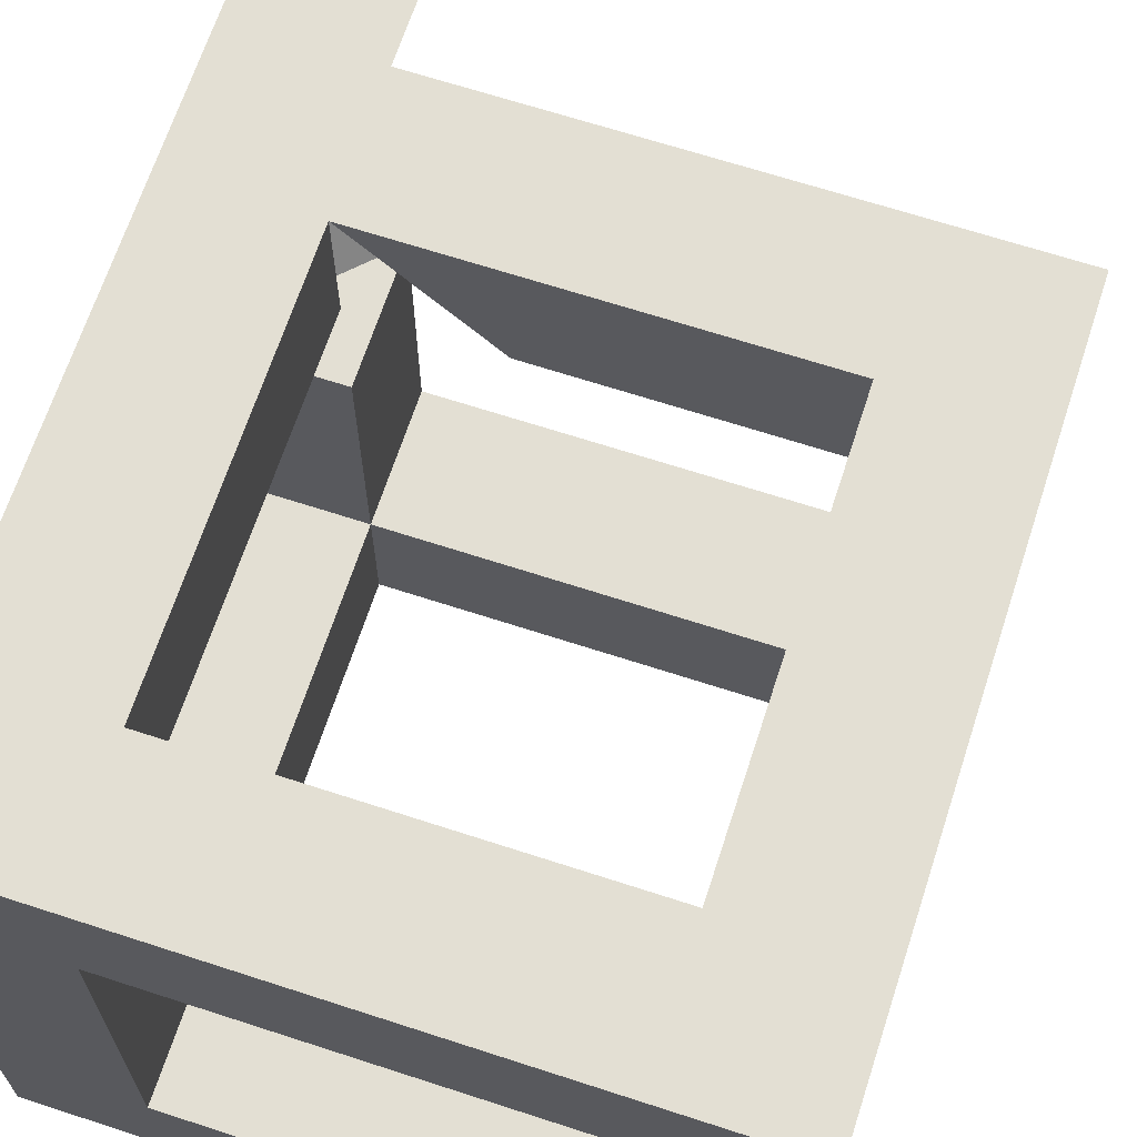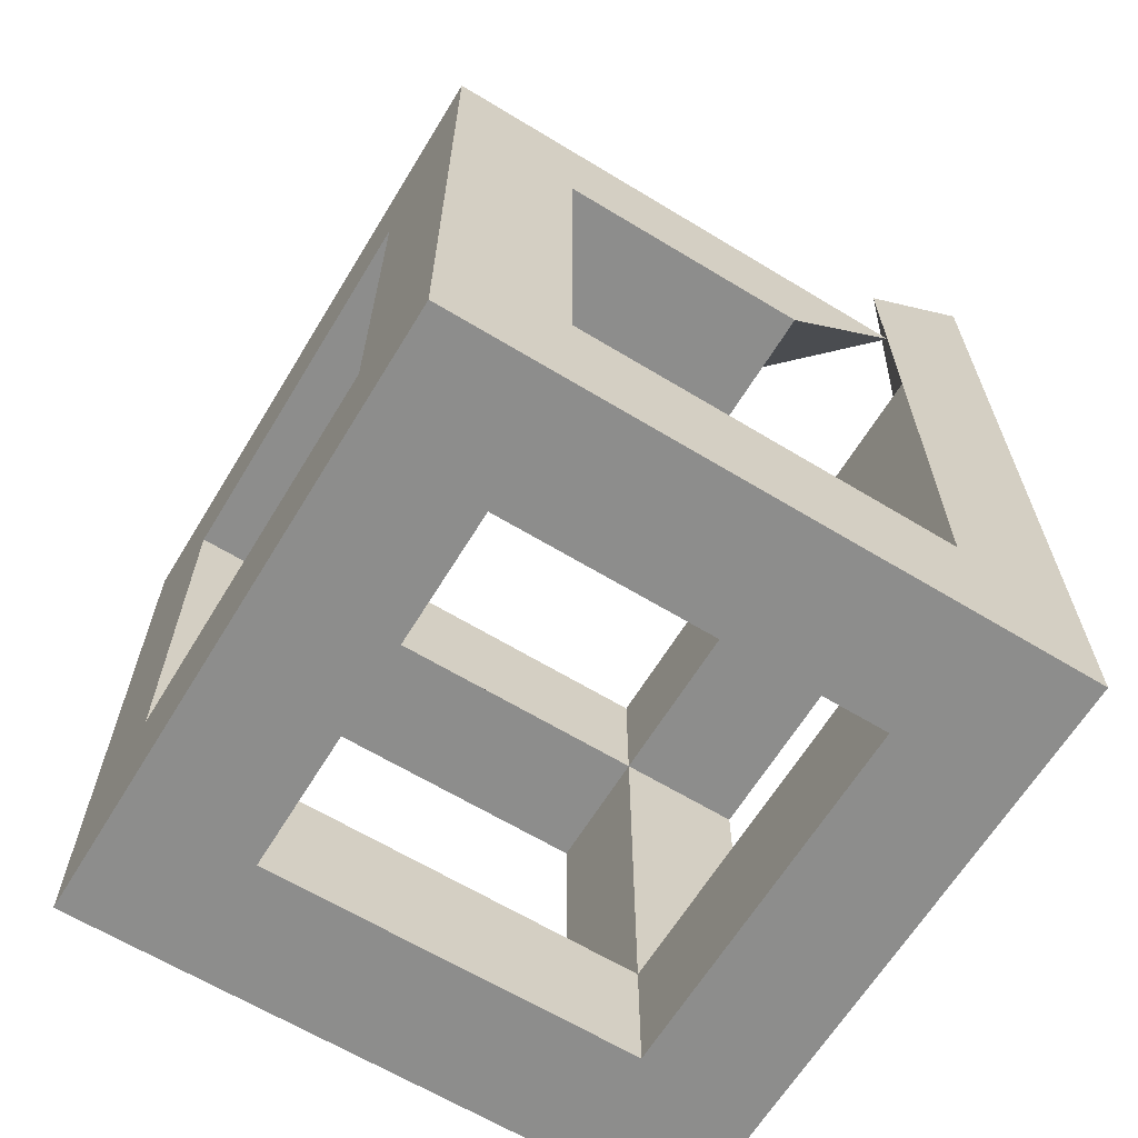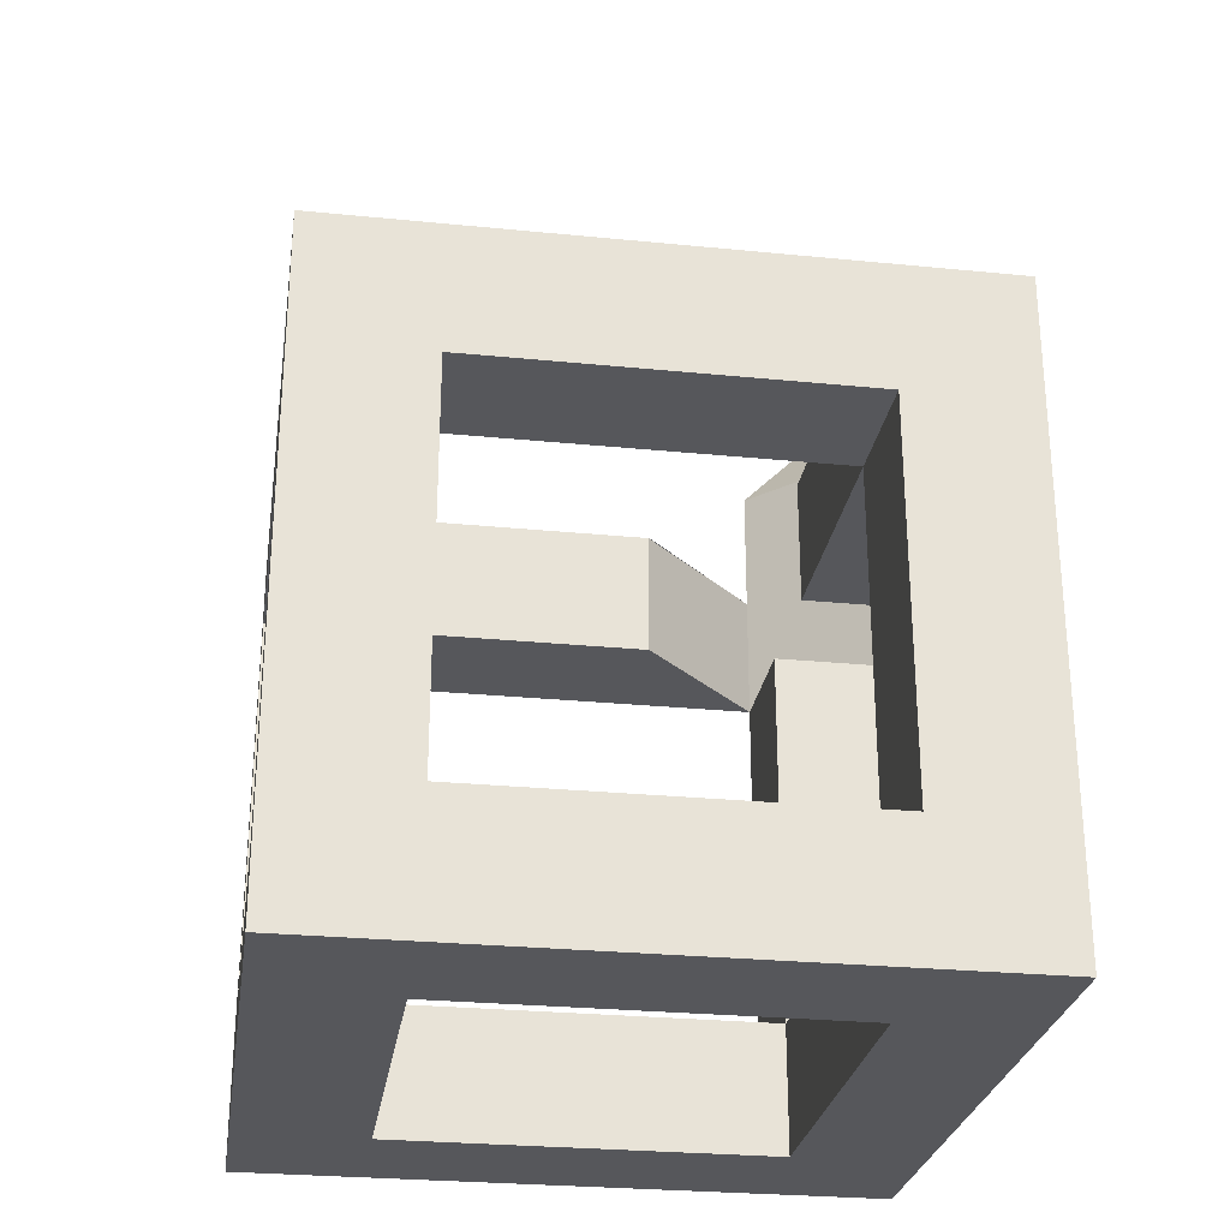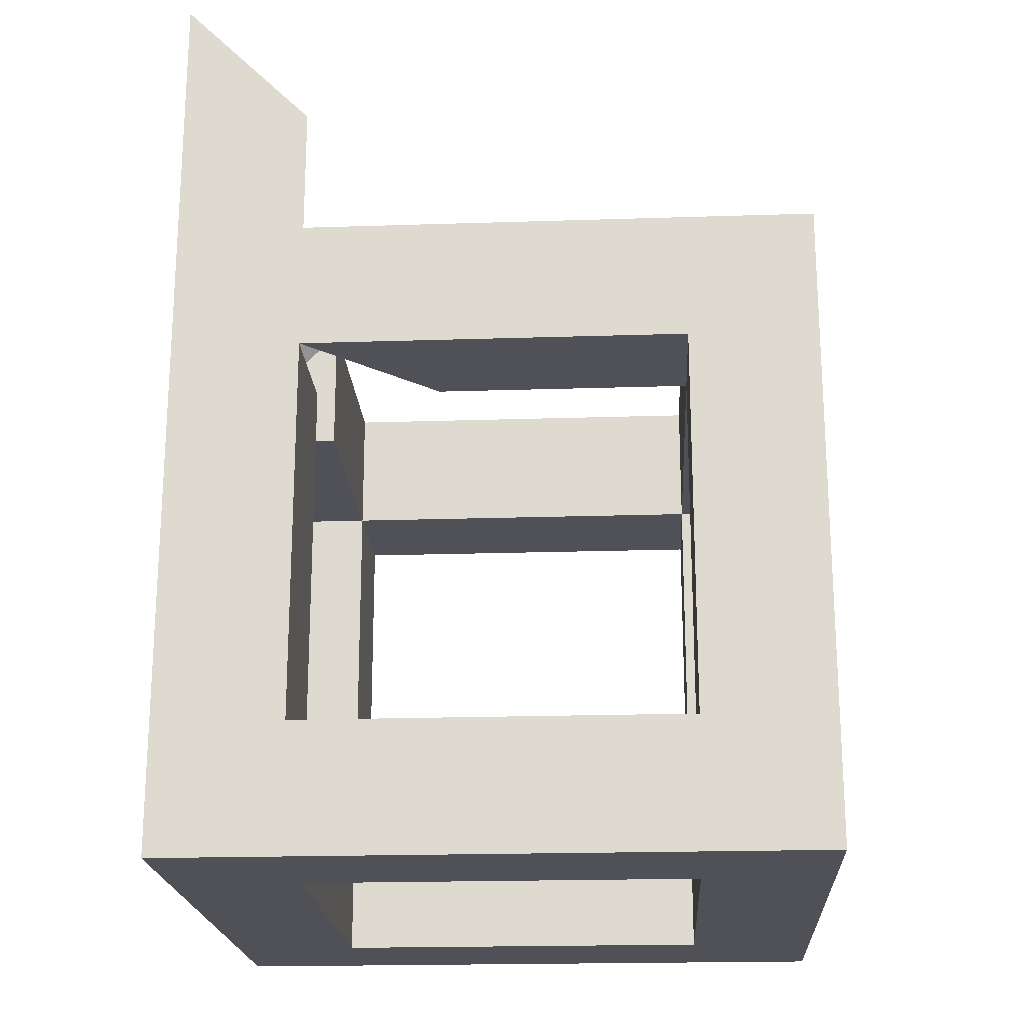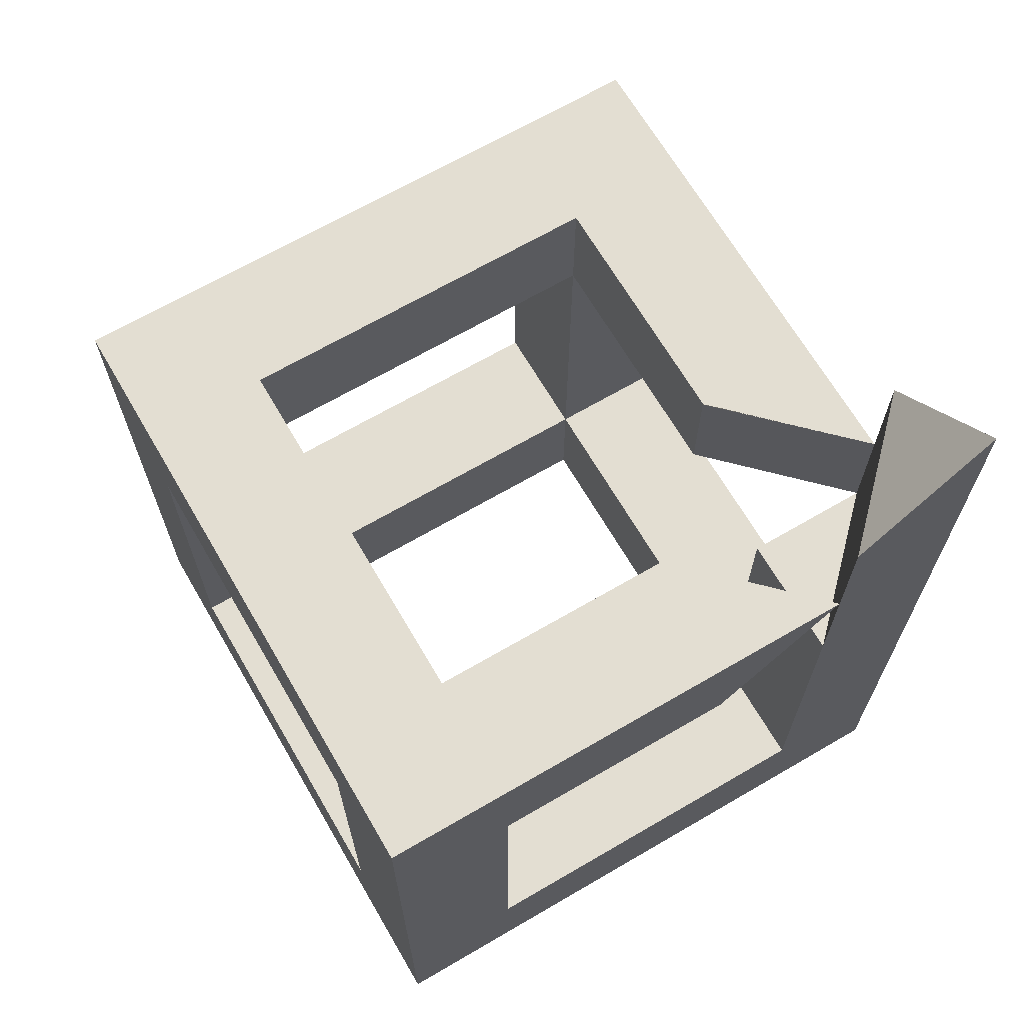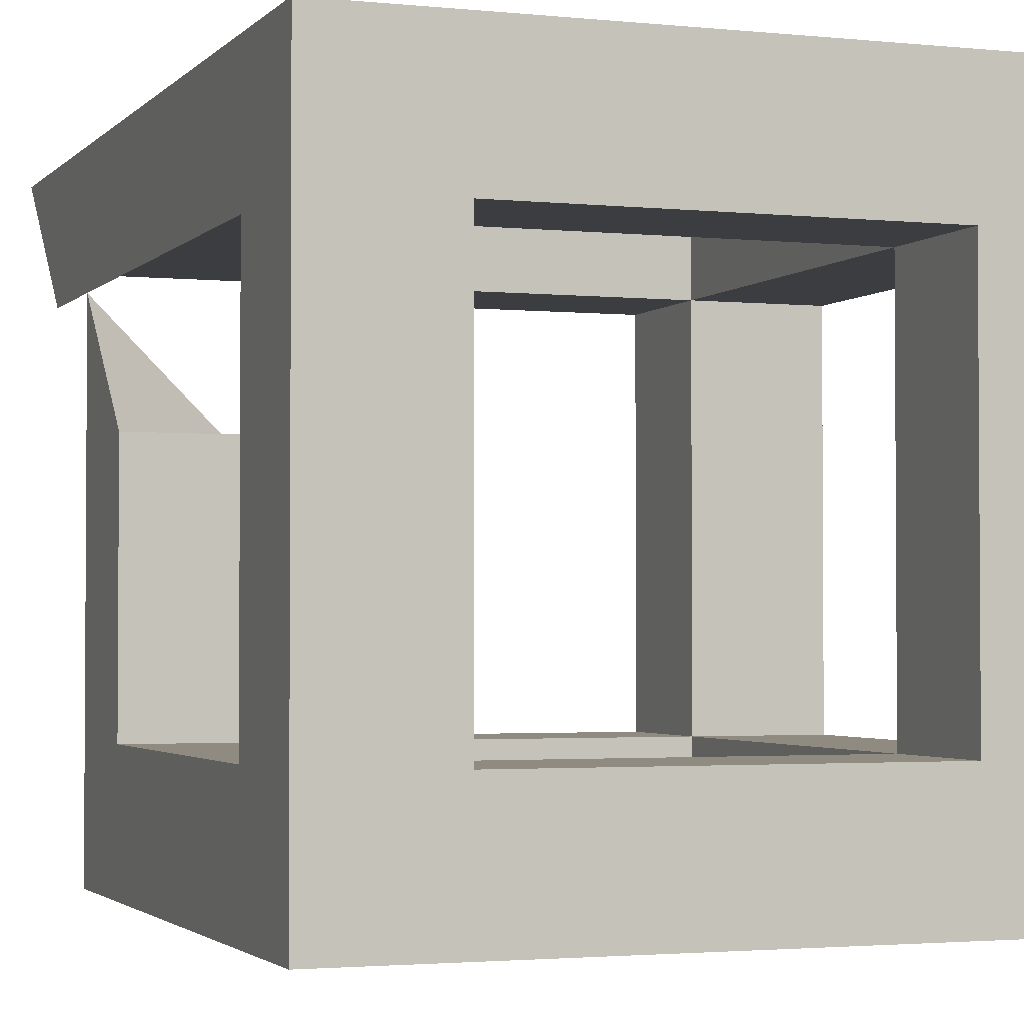
<metadata>
{"format":"obj","ext":"obj","renderer":"f3d","projection":"perspective","resolution":1024,"background":"white","views":[{"elev":67.1,"azim":-161.9,"up":"+Y"},{"elev":-64.5,"azim":58.6,"up":"+Z"},{"elev":-27.4,"azim":-8.7,"up":"+Z"},{"elev":-20.3,"azim":-176.6,"up":"+Z"},{"elev":67.4,"azim":59.7,"up":"+Z"},{"elev":-2.3,"azim":159.8,"up":"+Y"}]}
</metadata>
<code>
o Cube
v 1 1 -1
v 1 -1 -1
v 1 1 1
v 1 -1 1
v -1 1 -1
v -1 -1 -1
v -1 1 1
v -1 -1 1
v 9 1 -1
v 9 -1 -1
v 9 1 1
v 9 -1 1
v -1 -9 -1
v -1 -9 1
v 1 -9 -1
v 1 -9 1
v 1 -3 -1
v 1 -7 -1
v -1 -7 -1
v -1 -3 -1
v -1 -3 1
v -1 -7 1
v 1 -7 1
v 1 -3 1
v 1 -9 -7
v -1 -9 -7
v 1 -7 -7
v -1 -7 -7
v 9 1 5
v 7 1 1
v 7 1 -1
v 7 -1 -1
v 7 1 3
v 7 -1 -7
v 7 1 -7
v 7 -1 -9
v 7 1 -9
v 1 -1 -9
v -1 -1 -9
v 1 1 -9
v -1 1 -9
v 3 1 1
v 9 -1 -9
v -1 1 -7
v -1 -1 -7
v 9 1 -9
v 5 1 1
v 1 -1 -7
v 9 1 -7
v 5 -1 1
v 3 -1 1
v 9 -1 -7
v 1 1 -7
v 3 1 -1
v 5 1 -1
v 5 -1 -1
v 3 -1 -1
v 5.016 -1 1
v 1 -9 -9
v -1 -9 -9
v 1 -7 -9
v -1 -7 -9
v 7 -7 -7
v 7 -9 -7
v 7 -7 -9
v 7 -9 -9
v 9 -7 -7
v 9 -9 -7
v 9 -7 -9
v 9 -9 -9
v 7 -9 1
v 7 -9 -1
v 7 -7 -1
v 7 -7 1
v 7 -7 -1
v 7 -9 -1
v 9 -7 -1
v 9 -9 -1
v 9 -9 1
v 9 -9 -1
v 7 -9 1
v 7 -9 -1
v 9 -1 3
v 1 -1 -7
v -1 -1 -7
v 1 -1 -9
v -1 -1 -9
v 7 -3 1
v 7 -5 1
v 7 -7 1
v 9 -7 1
v 9 -5 1
v 9 -3 1
v 7 -3 -1
v 7 -5 -1
v 7 -7 -1
v 9 -7 -1
v 9 -5 -1
v 9 -3 -1
f 1 5 7 3
f 4 3 7 8
f 8 7 5 6
f 15 13 26 25
f 29 11 30 33
f 6 5 44 45
f 31 35 34 32
f 12 88 93
f 13 15 16 14
f 23 22 14 16
f 22 19 13 14
f 16 15 72 71
f 4 8 21 22 23 24
f 6 2 17 18 19 20
f 2 4 24 23 18 17
f 25 26 60 59
f 19 18 27 28
f 13 19 28 26
f 18 15 25 27
f 12 11 29 83
f 59 61 65 66
f 10 9 11 12
f 39 41 40 38
f 45 44 41 39
f 85 84 86 87
f 44 53 40 41
f 53 48 34 35
f 38 40 37 36
f 49 52 43 46
f 40 53 35 37
f 36 37 46 43
f 37 35 49 46
f 48 38 36 34
f 1 2 48 53
f 2 6 45 48
f 9 10 52 49
f 9 49 35 31
f 5 1 53 44
f 32 10 31
f 50 58 30 47 42 3 4 51
f 4 2 57 56 50 51
f 8 6 20 19 22 21
f 26 28 62 60
f 27 61 86 84
f 62 61 59 60
f 64 66 70 68
f 61 27 63 65
f 27 25 64 63
f 25 59 66 64
f 67 68 70 69
f 64 68 78 76
f 66 65 69 70
f 43 52 67 69
f 36 43 69 65
f 36 65 63 34
f 34 63 67 52
f 30 58 50 56 31
f 83 33 30 31 10 12
f 90 96 82 81
f 23 16 71 74
f 18 23 74 73
f 15 18 73 72
f 81 82 80 79
f 63 64 76 75
f 67 63 75 77
f 68 67 77 78
f 97 91 79 80
f 96 97 80 82
f 83 29 33
f 28 27 84 85
f 62 28 85 87
f 61 62 87 86
f 47 30 31 55 54 1 3 42
f 91 92 93 88 89 90
f 94 99 98 97 96 95
f 79 91 90 81
f 88 94 95 96 90 89
f 99 12 93
f 34 52 10 32
f 94 88 99
f 99 88 12
f 99 93 92 91 97 98
f 55 31 56 57 2 1 54
f 9 31 30 11

</code>
